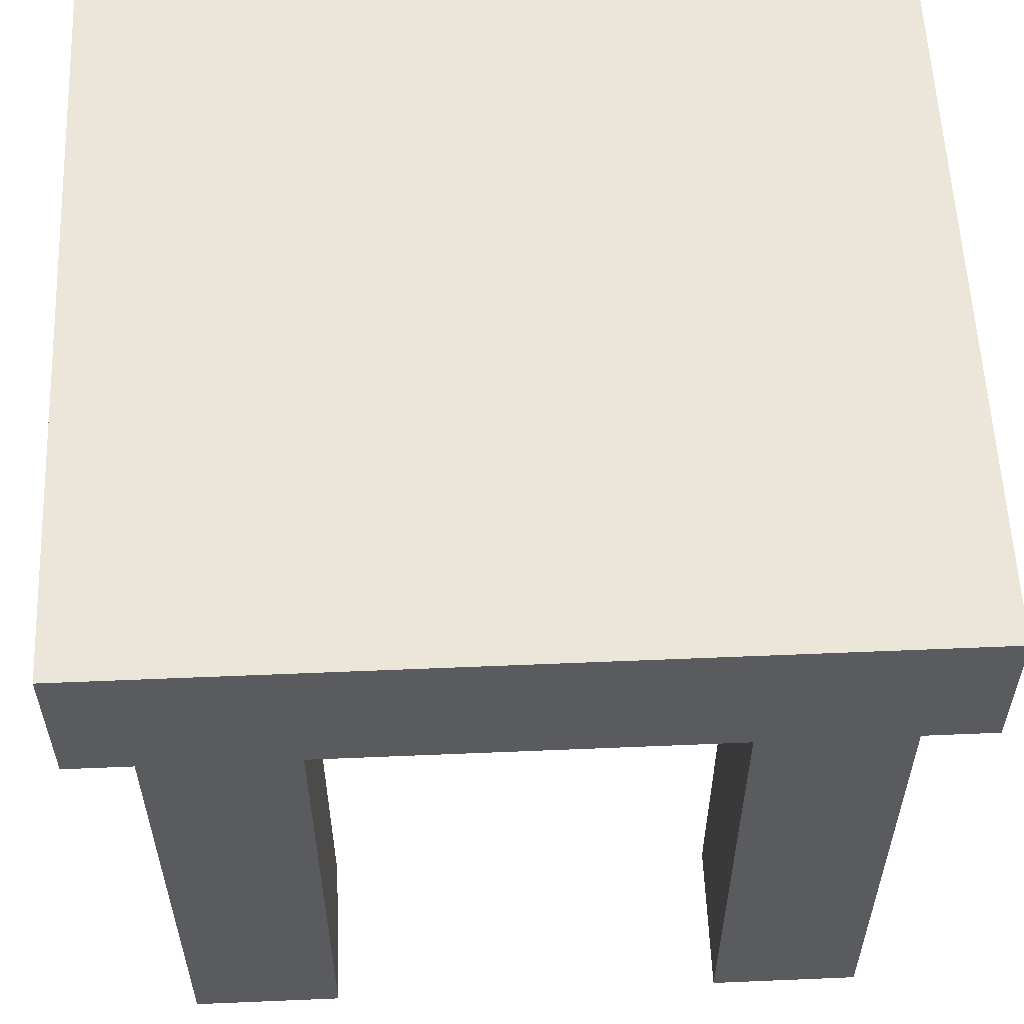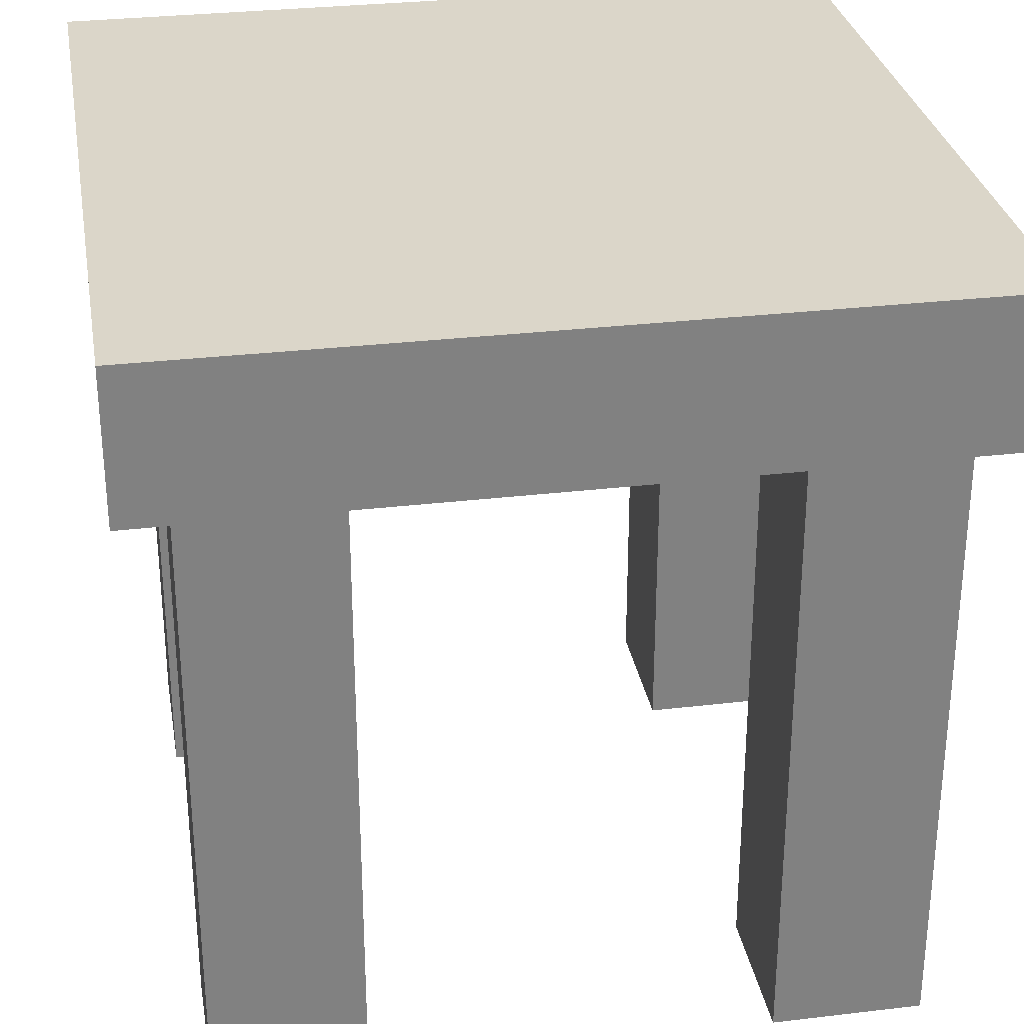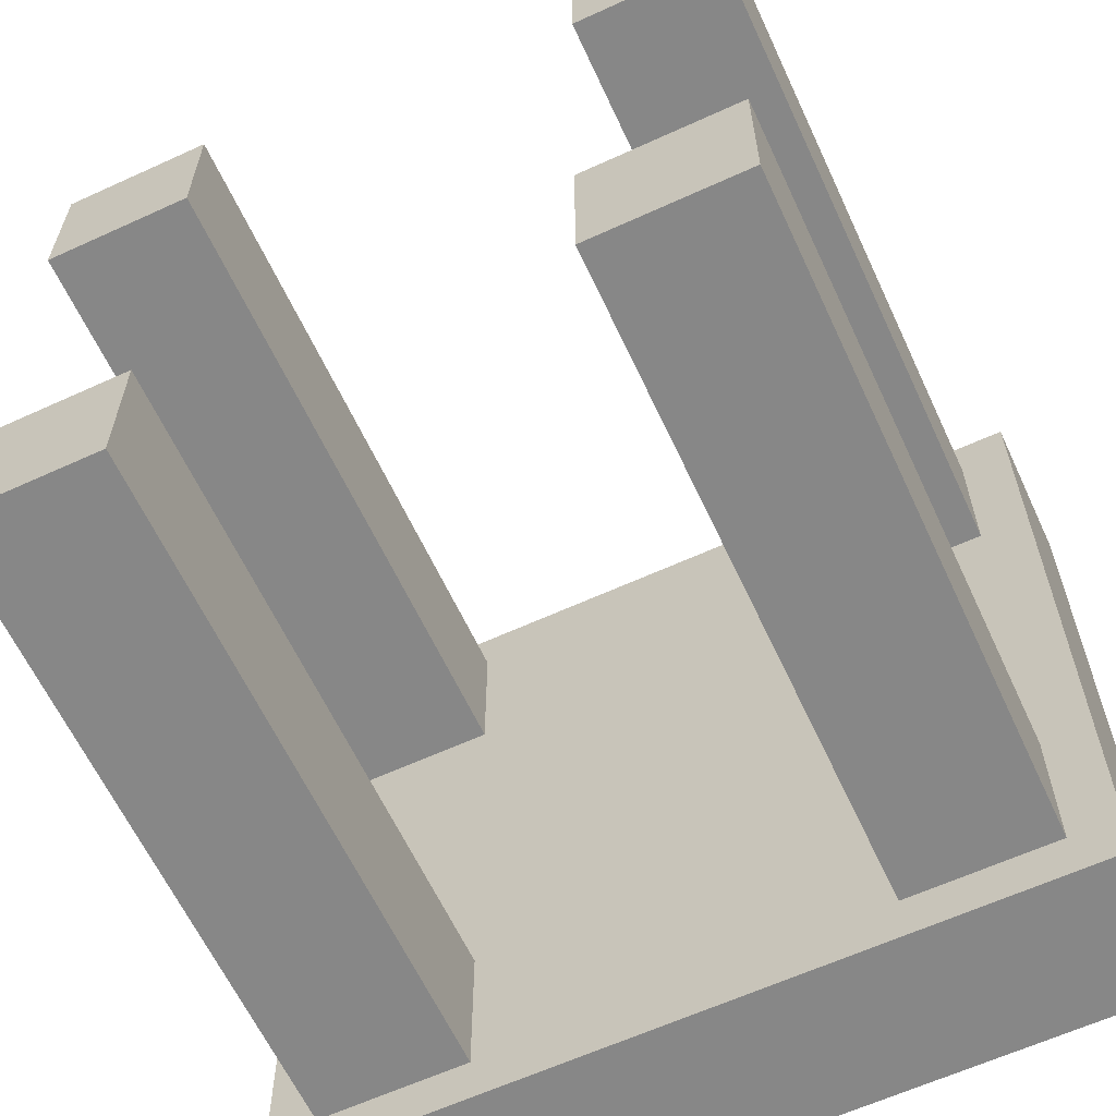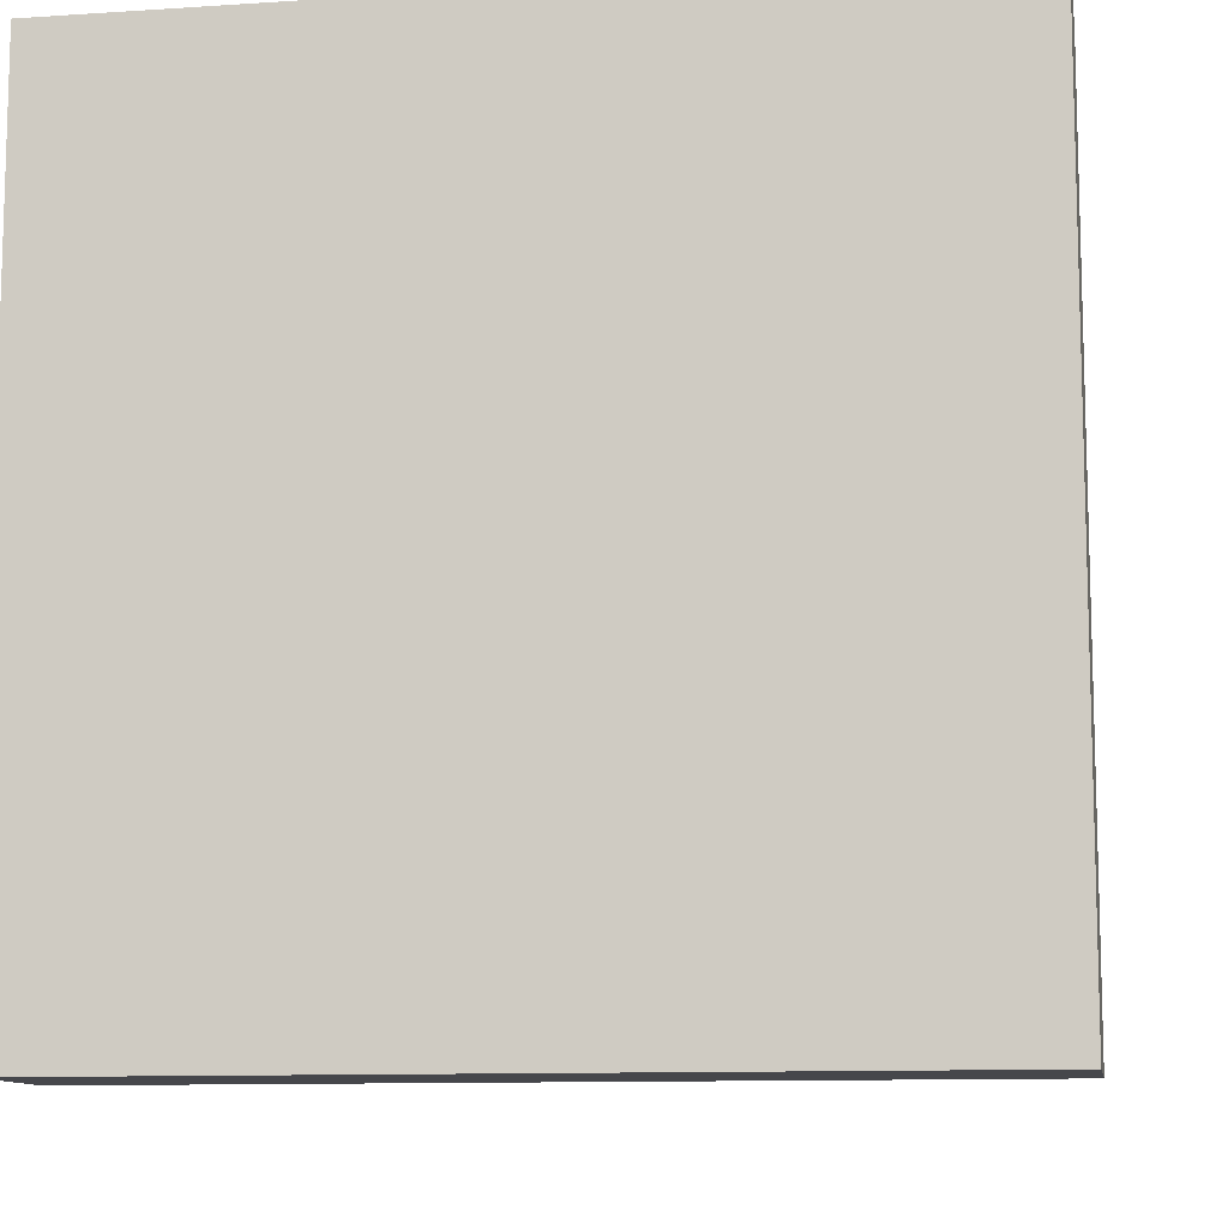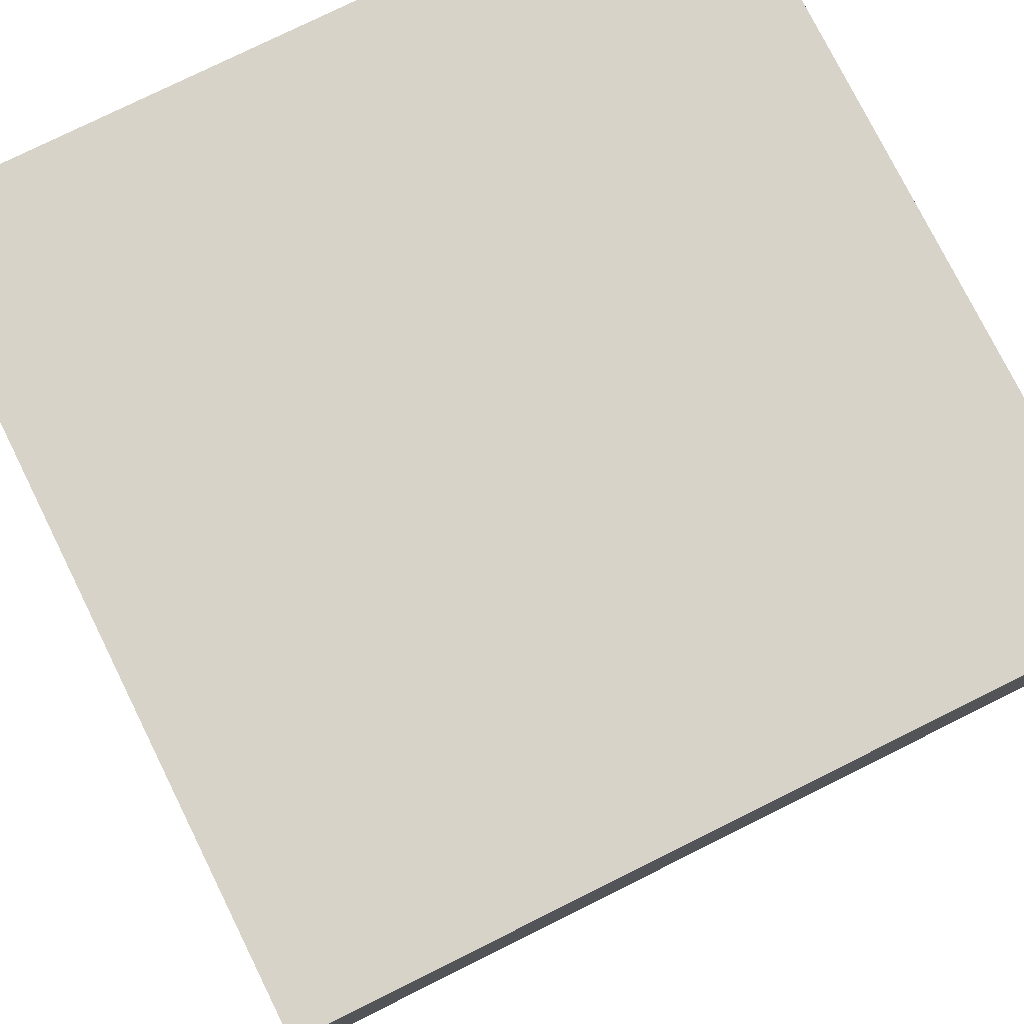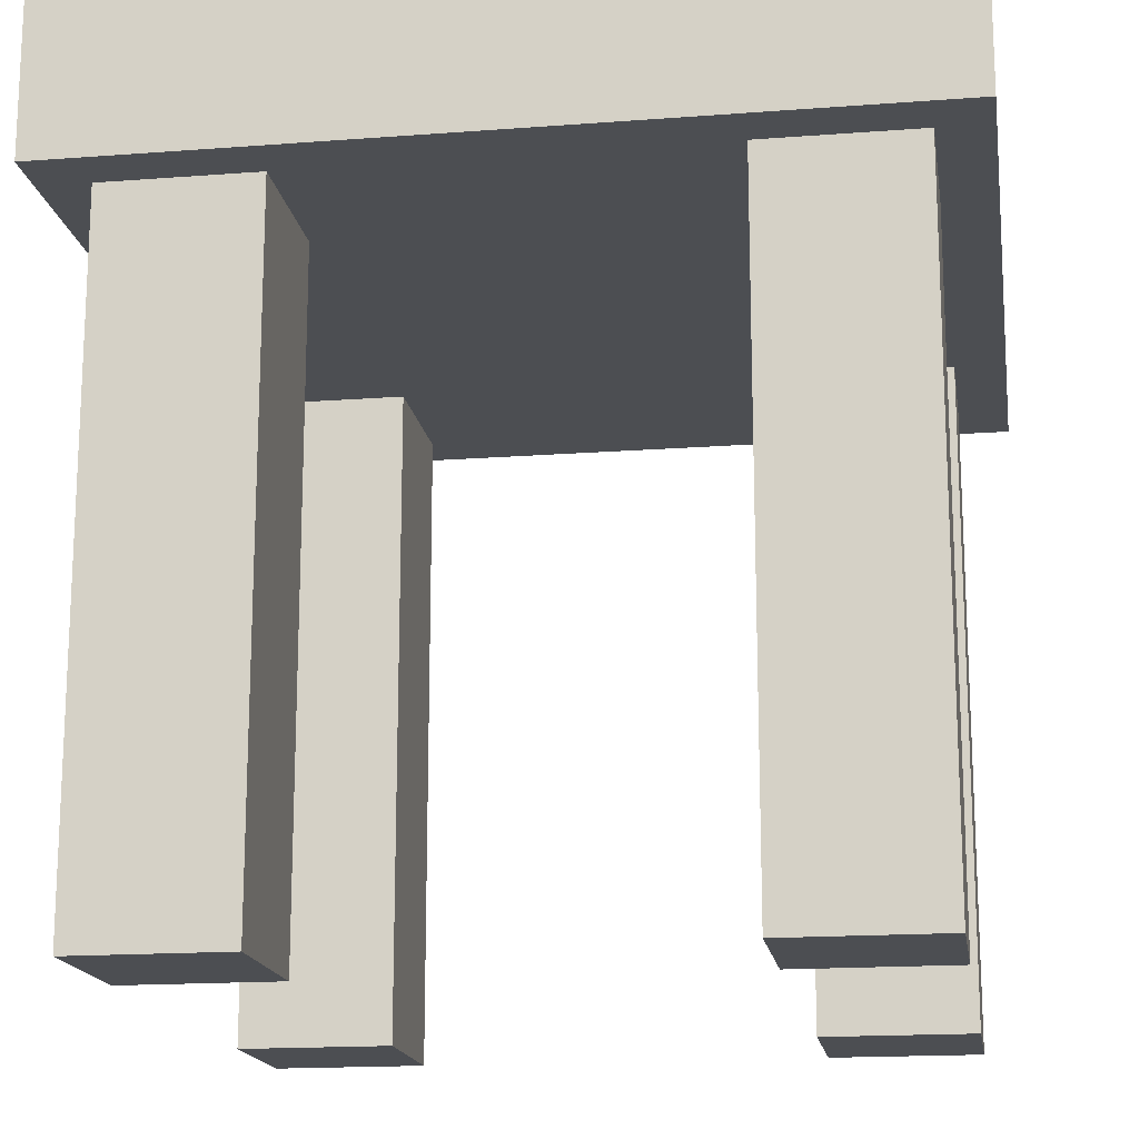
<metadata>
{"format":"obj","ext":"obj","renderer":"f3d","projection":"perspective","resolution":1024,"background":"white","views":[{"elev":57.5,"azim":-2.5,"up":"+Y"},{"elev":30.1,"azim":-9.8,"up":"+Y"},{"elev":-62.4,"azim":24.9,"up":"+Z"},{"elev":-10.7,"azim":-170.6,"up":"+Z"},{"elev":77.1,"azim":153.6,"up":"+Y"},{"elev":-16.7,"azim":98.8,"up":"+Y"}]}
</metadata>
<code>
o Cylinder
v -0.5 0.3125 0.5
v -0.5 0.3125 -0.5
v 0.5 0.3125 -0.5
v 0.5 0.3125 0.5
v -0.5 0.5 0.5
v -0.5 0.5 -0.5
v 0.5 0.5 -0.5
v 0.5 0.5 0.5
v -0.4375 -0.5 -0.25
v -0.4375 -0.5 -0.4375
v -0.25 -0.5 -0.4375
v -0.25 -0.5 -0.25
v -0.4375 0.3125 -0.25
v -0.4375 0.3125 -0.4375
v -0.25 0.3125 -0.4375
v -0.25 0.3125 -0.25
v 0.25 -0.5 -0.25
v 0.25 -0.5 -0.4375
v 0.4375 -0.5 -0.4375
v 0.4375 -0.5 -0.25
v 0.25 0.3125 -0.25
v 0.25 0.3125 -0.4375
v 0.4375 0.3125 -0.4375
v 0.4375 0.3125 -0.25
v -0.4375 -0.5 0.4375
v -0.4375 -0.5 0.25
v -0.25 -0.5 0.25
v -0.25 -0.5 0.4375
v -0.4375 0.3125 0.4375
v -0.4375 0.3125 0.25
v -0.25 0.3125 0.25
v -0.25 0.3125 0.4375
v 0.25 -0.5 0.4375
v 0.25 -0.5 0.25
v 0.4375 -0.5 0.25
v 0.4375 -0.5 0.4375
v 0.25 0.3125 0.4375
v 0.25 0.3125 0.25
v 0.4375 0.3125 0.25
v 0.4375 0.3125 0.4375
g Cylinder_Cylinder_mineral
f 5 6 2 1
f 6 7 3 2
f 7 8 4 3
f 8 5 1 4
f 1 2 3 4
f 8 7 6 5
g Cylinder_Cylinder_legs
f 13 14 10 9
f 14 15 11 10
f 15 16 12 11
f 16 13 9 12
f 9 10 11 12
f 21 22 18 17
f 22 23 19 18
f 23 24 20 19
f 24 21 17 20
f 17 18 19 20
f 29 30 26 25
f 30 31 27 26
f 31 32 28 27
f 32 29 25 28
f 25 26 27 28
f 37 38 34 33
f 38 39 35 34
f 39 40 36 35
f 40 37 33 36
f 33 34 35 36

</code>
